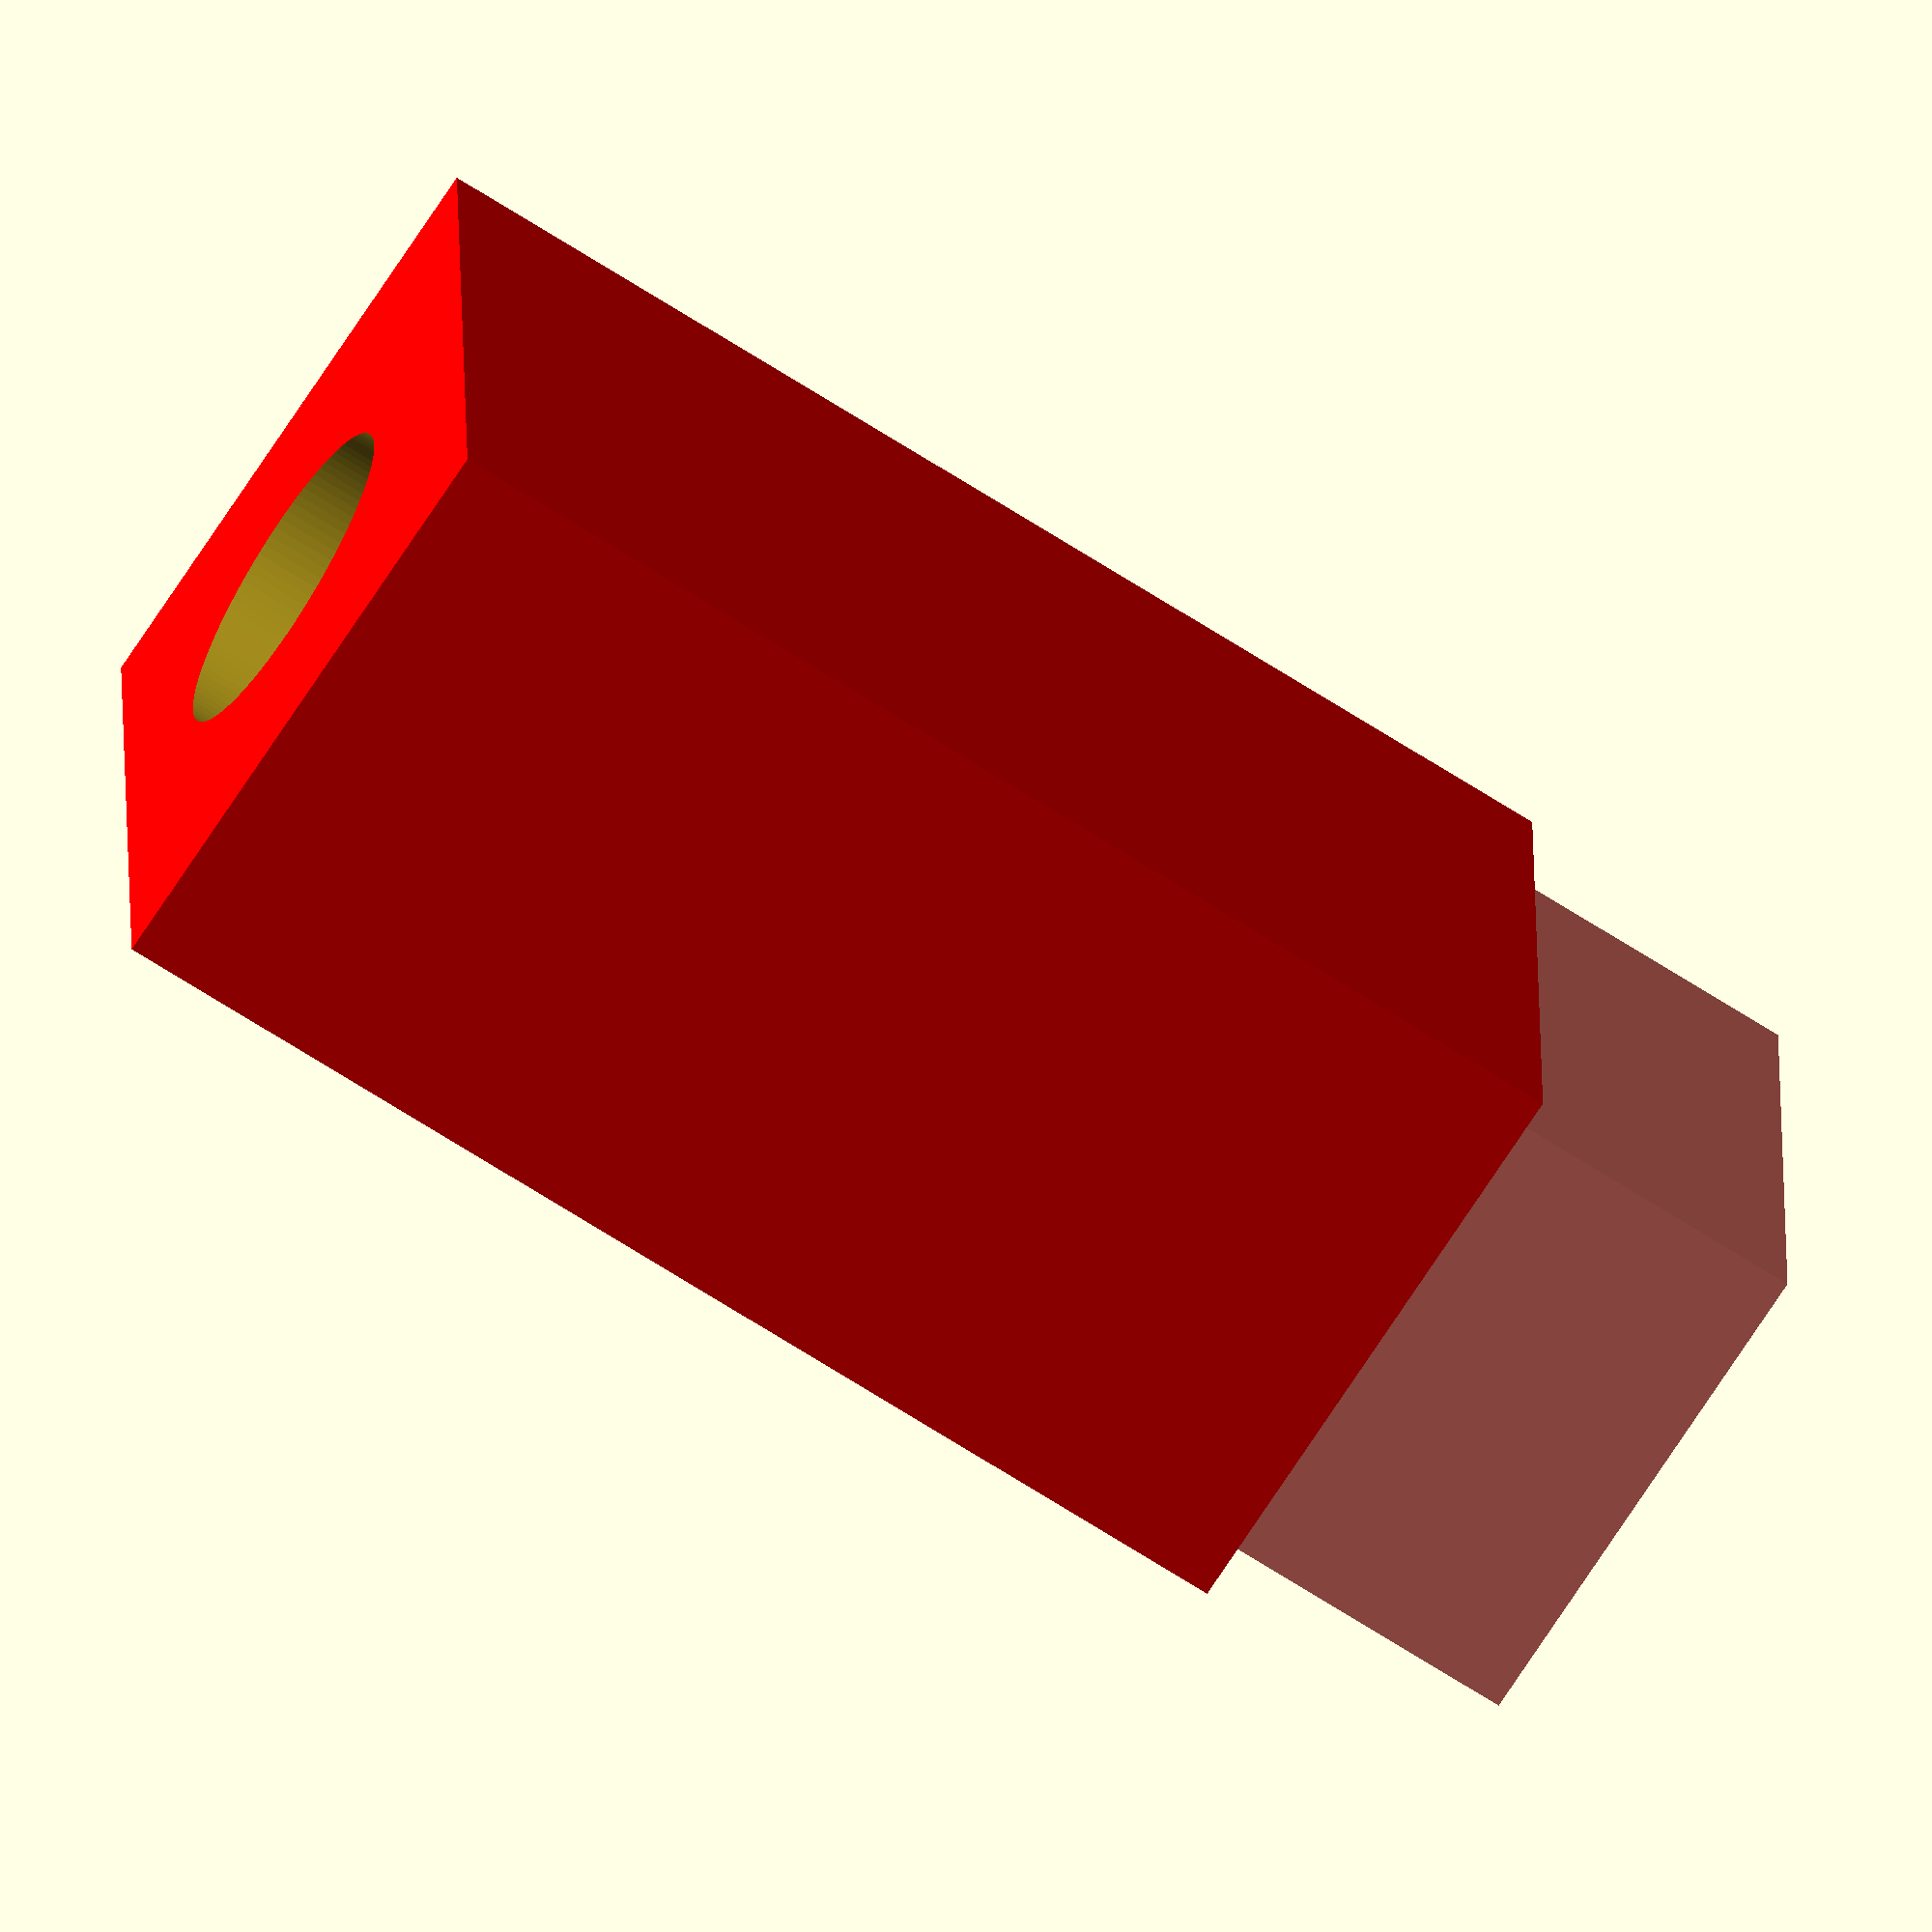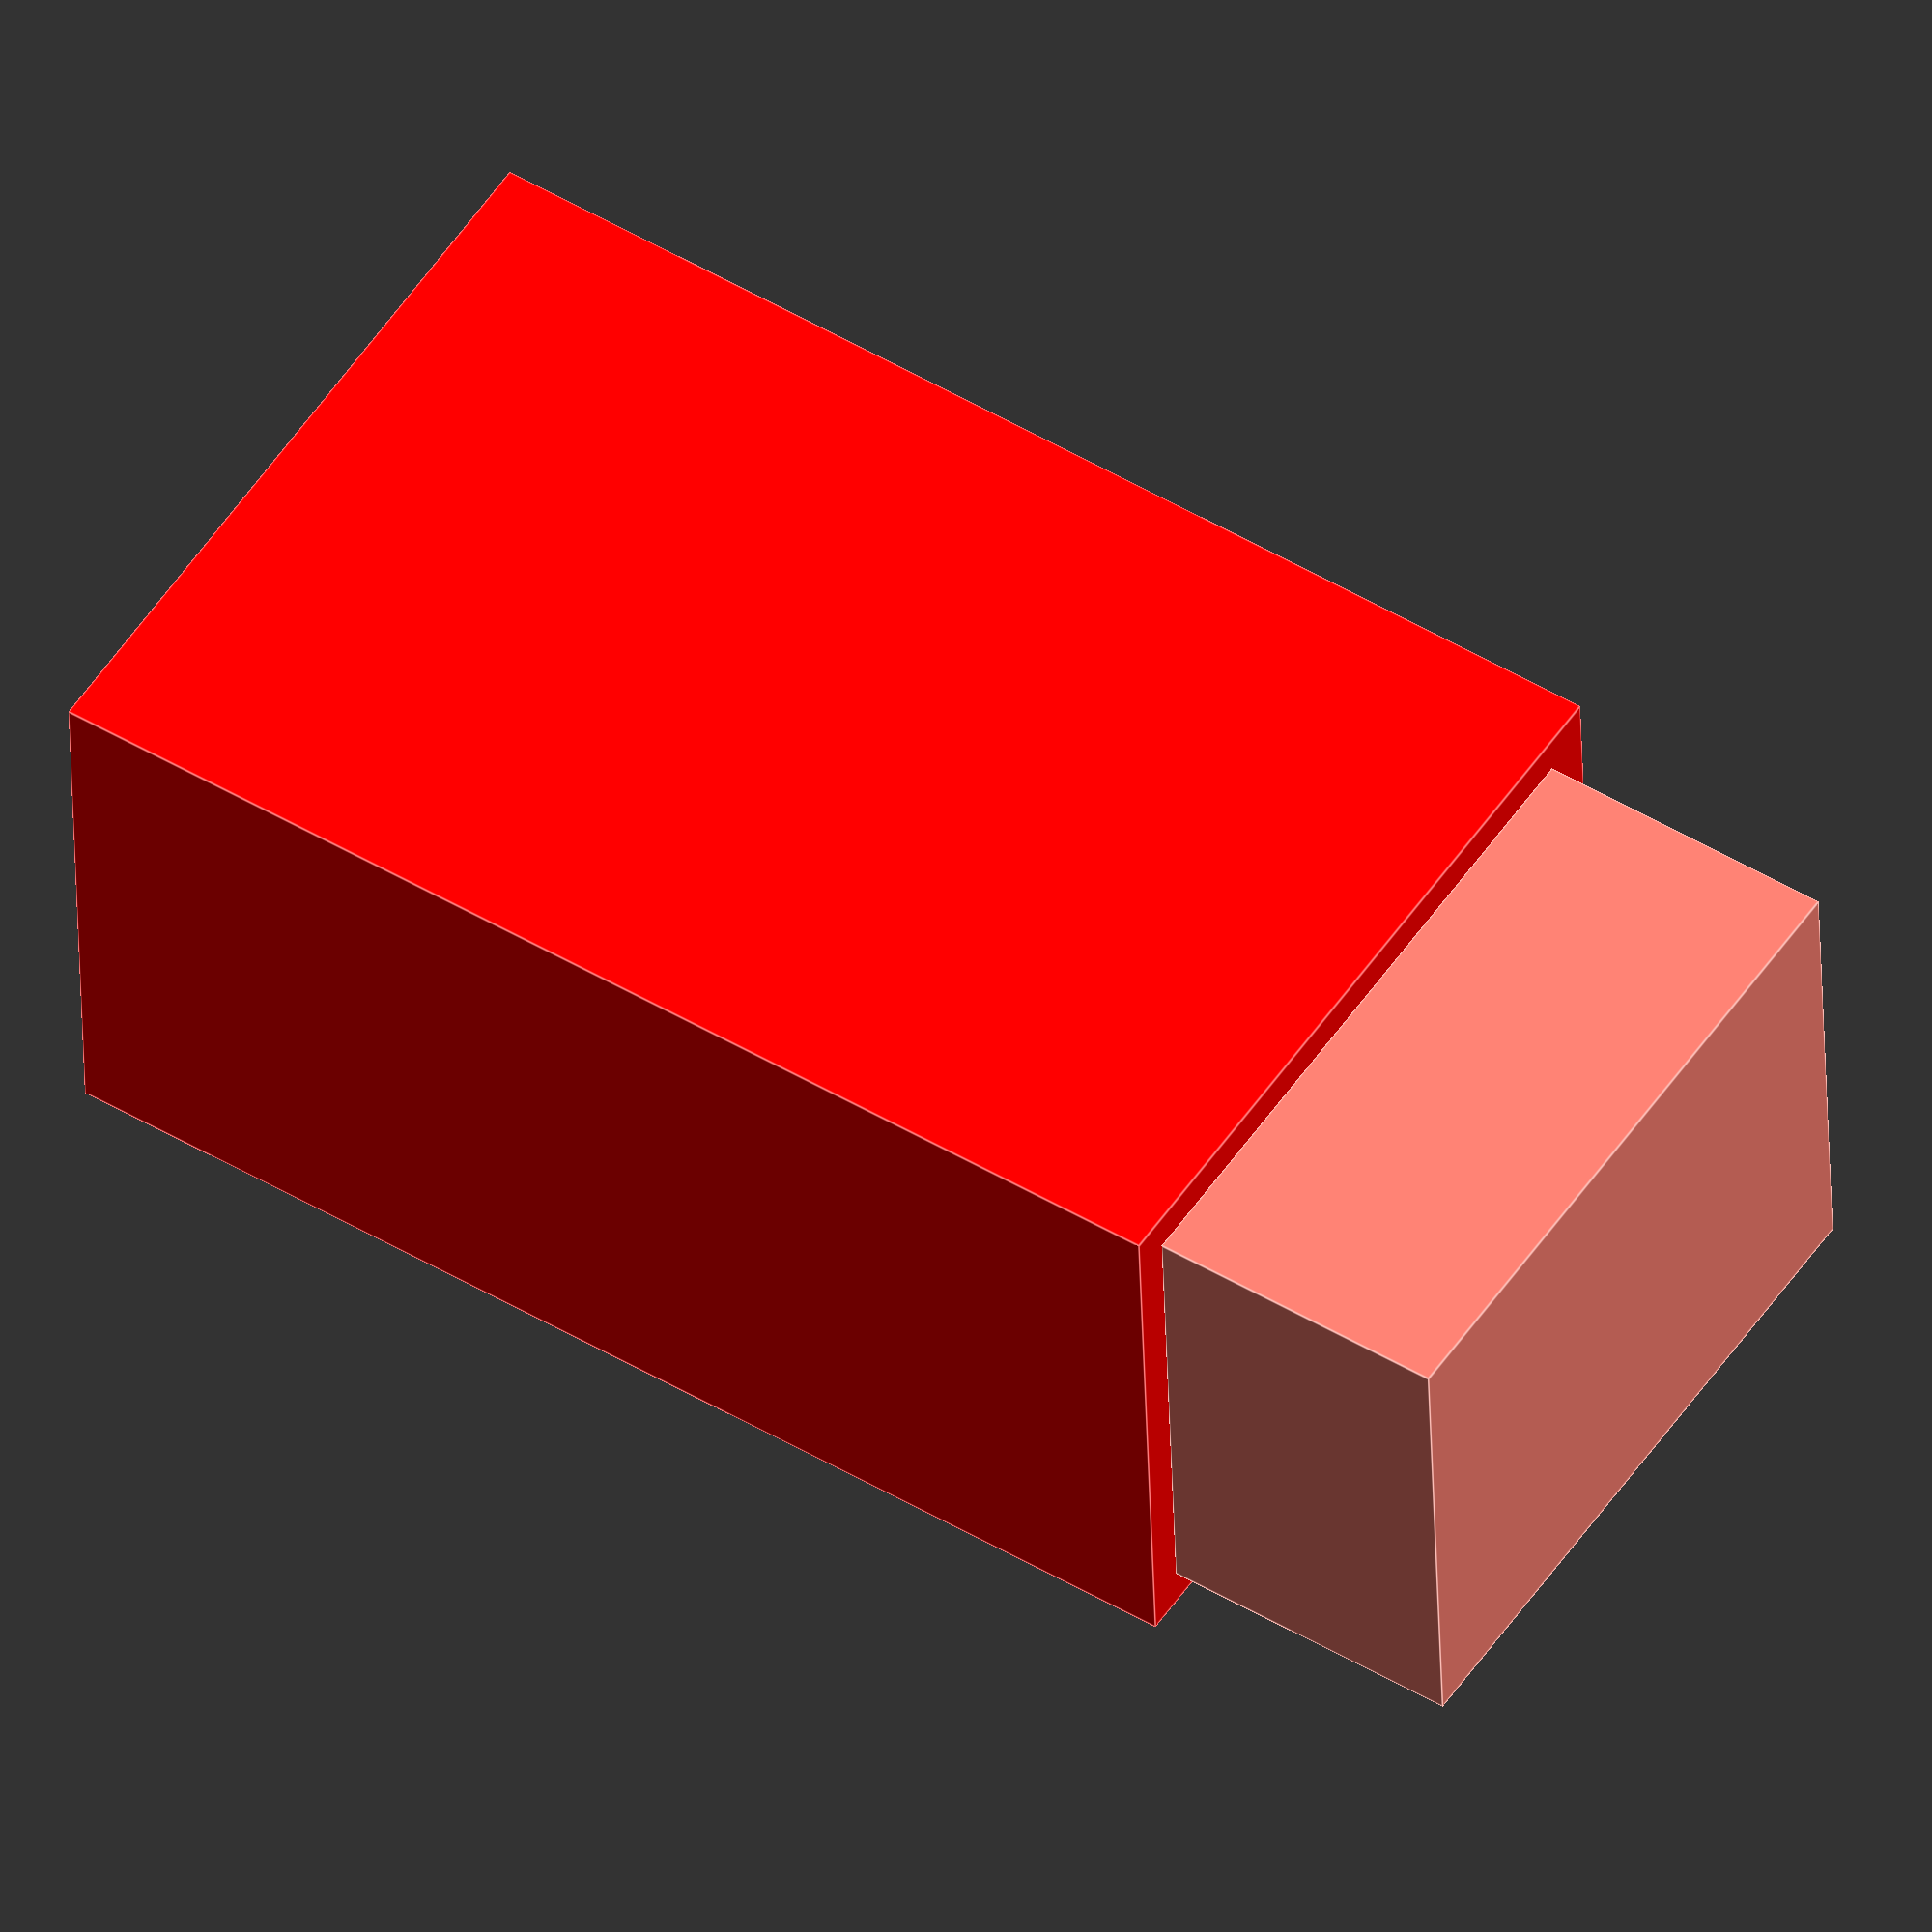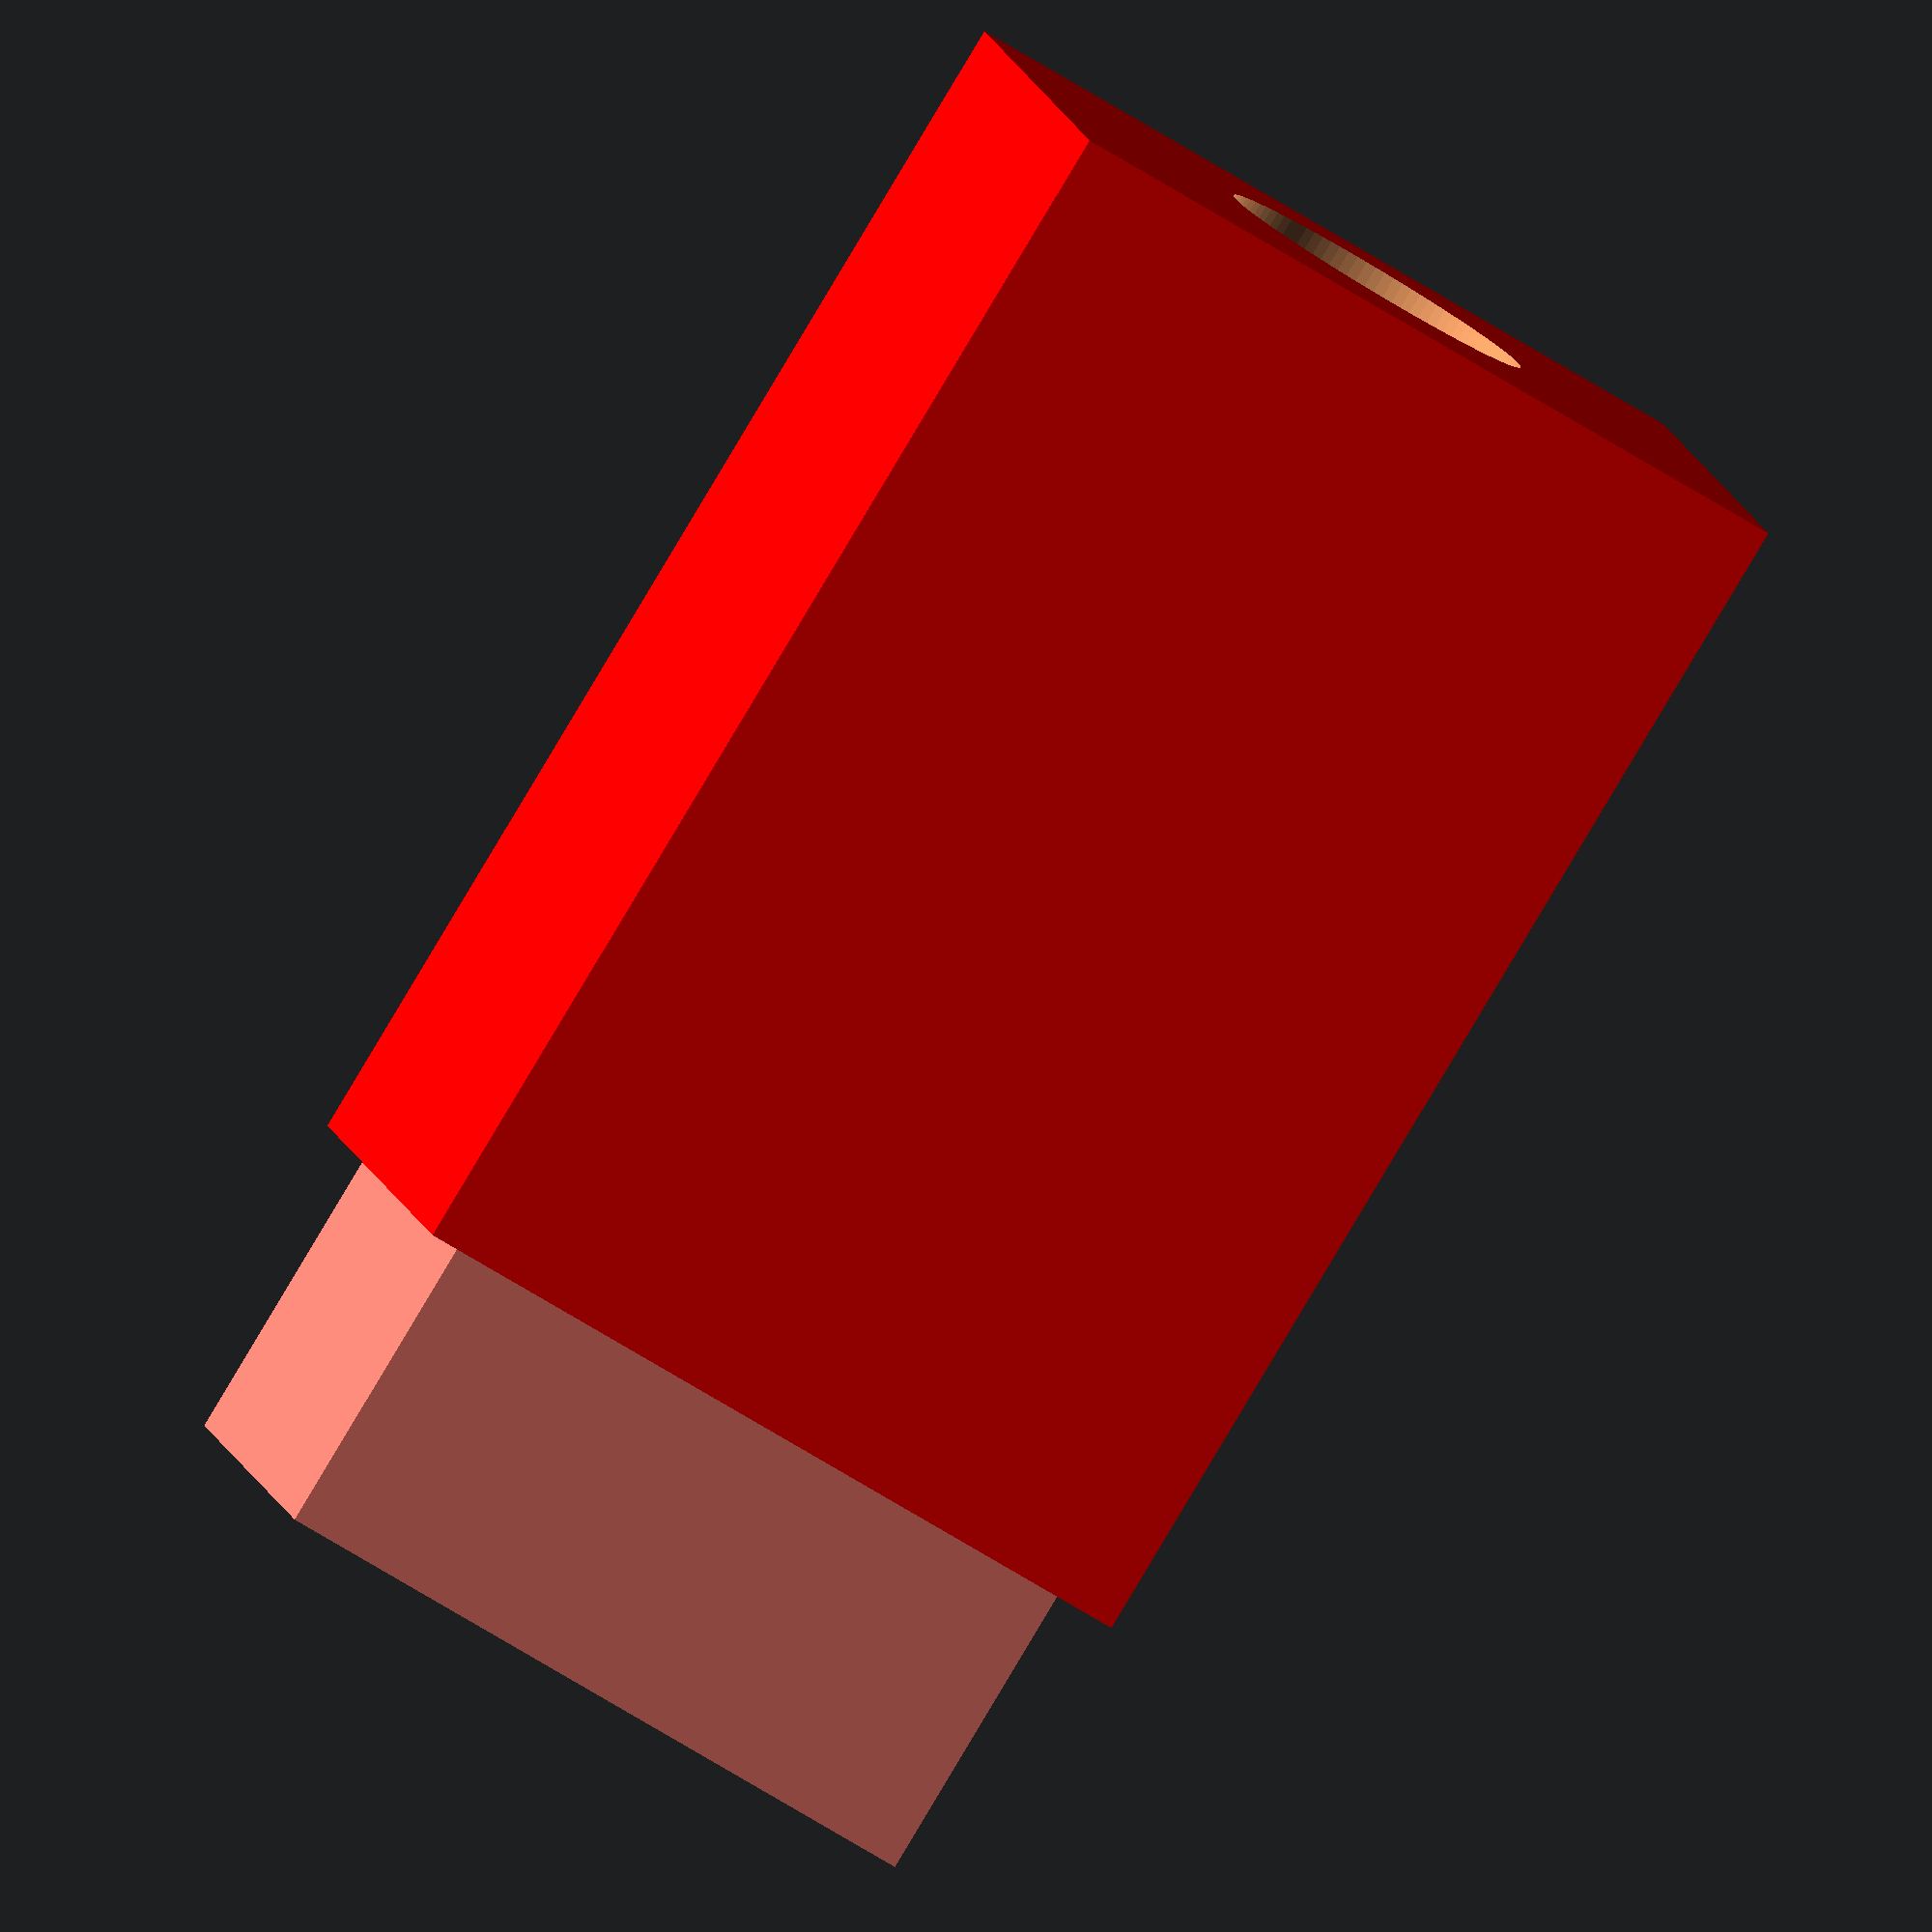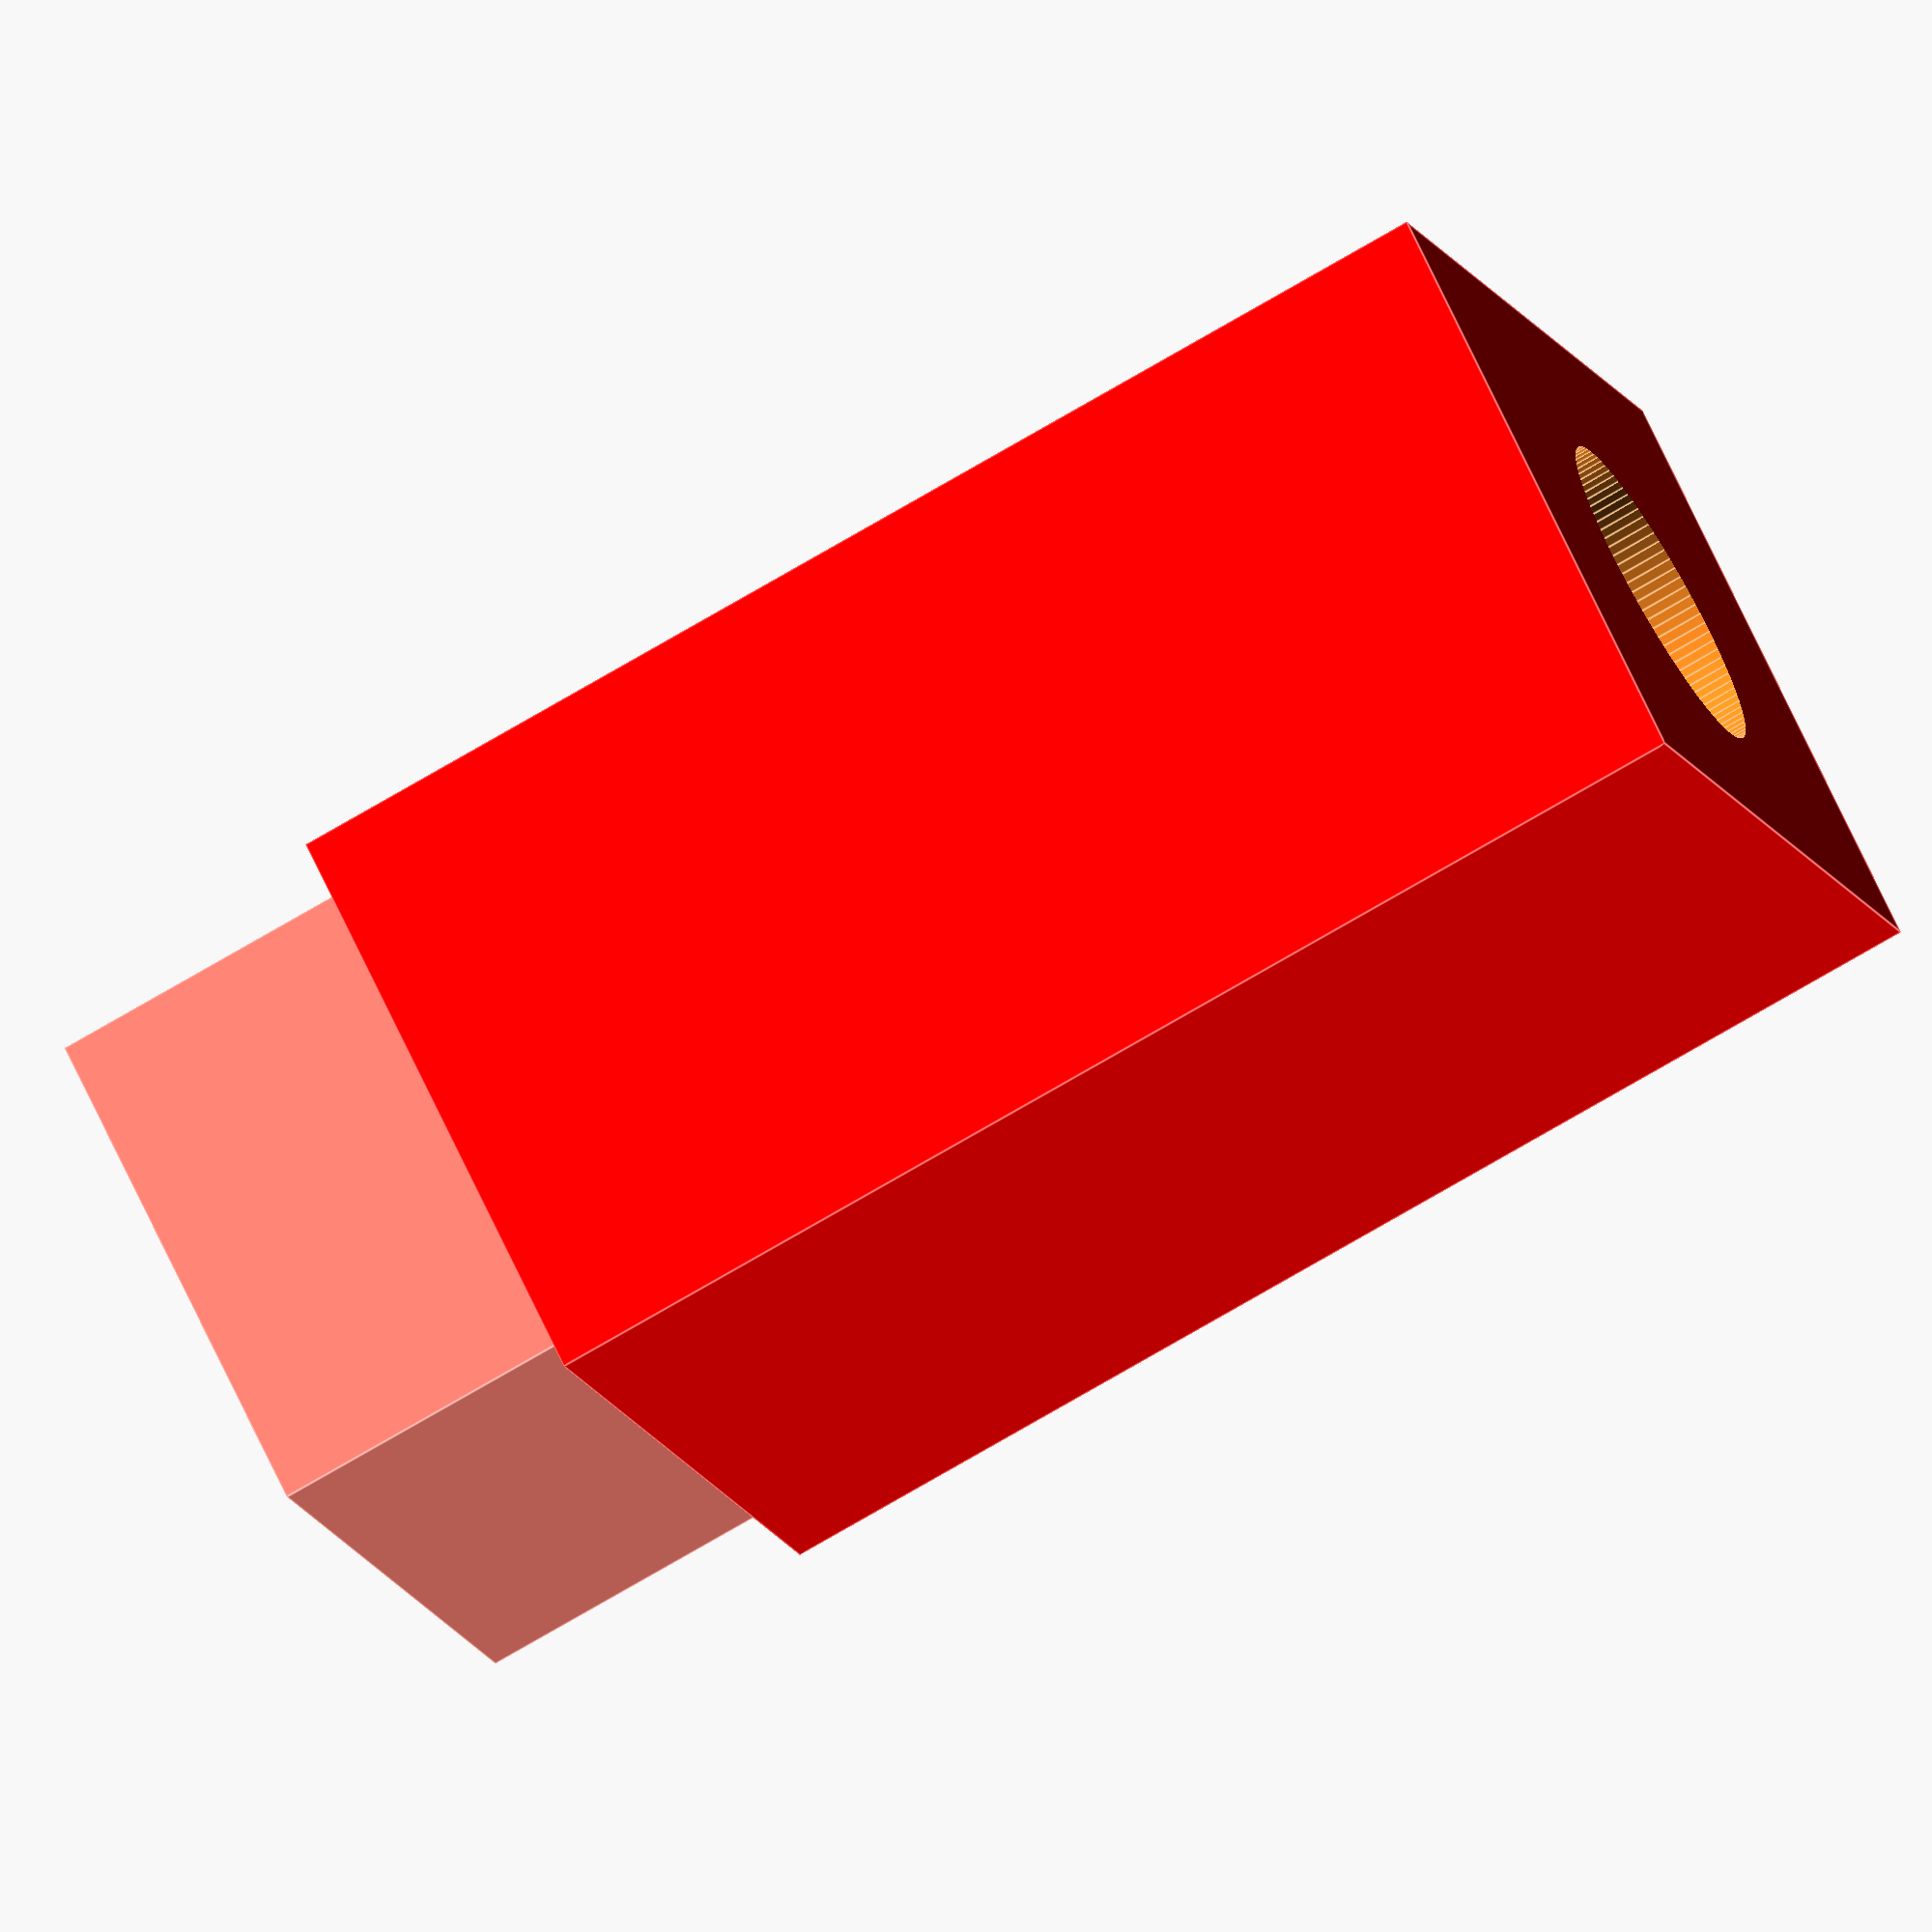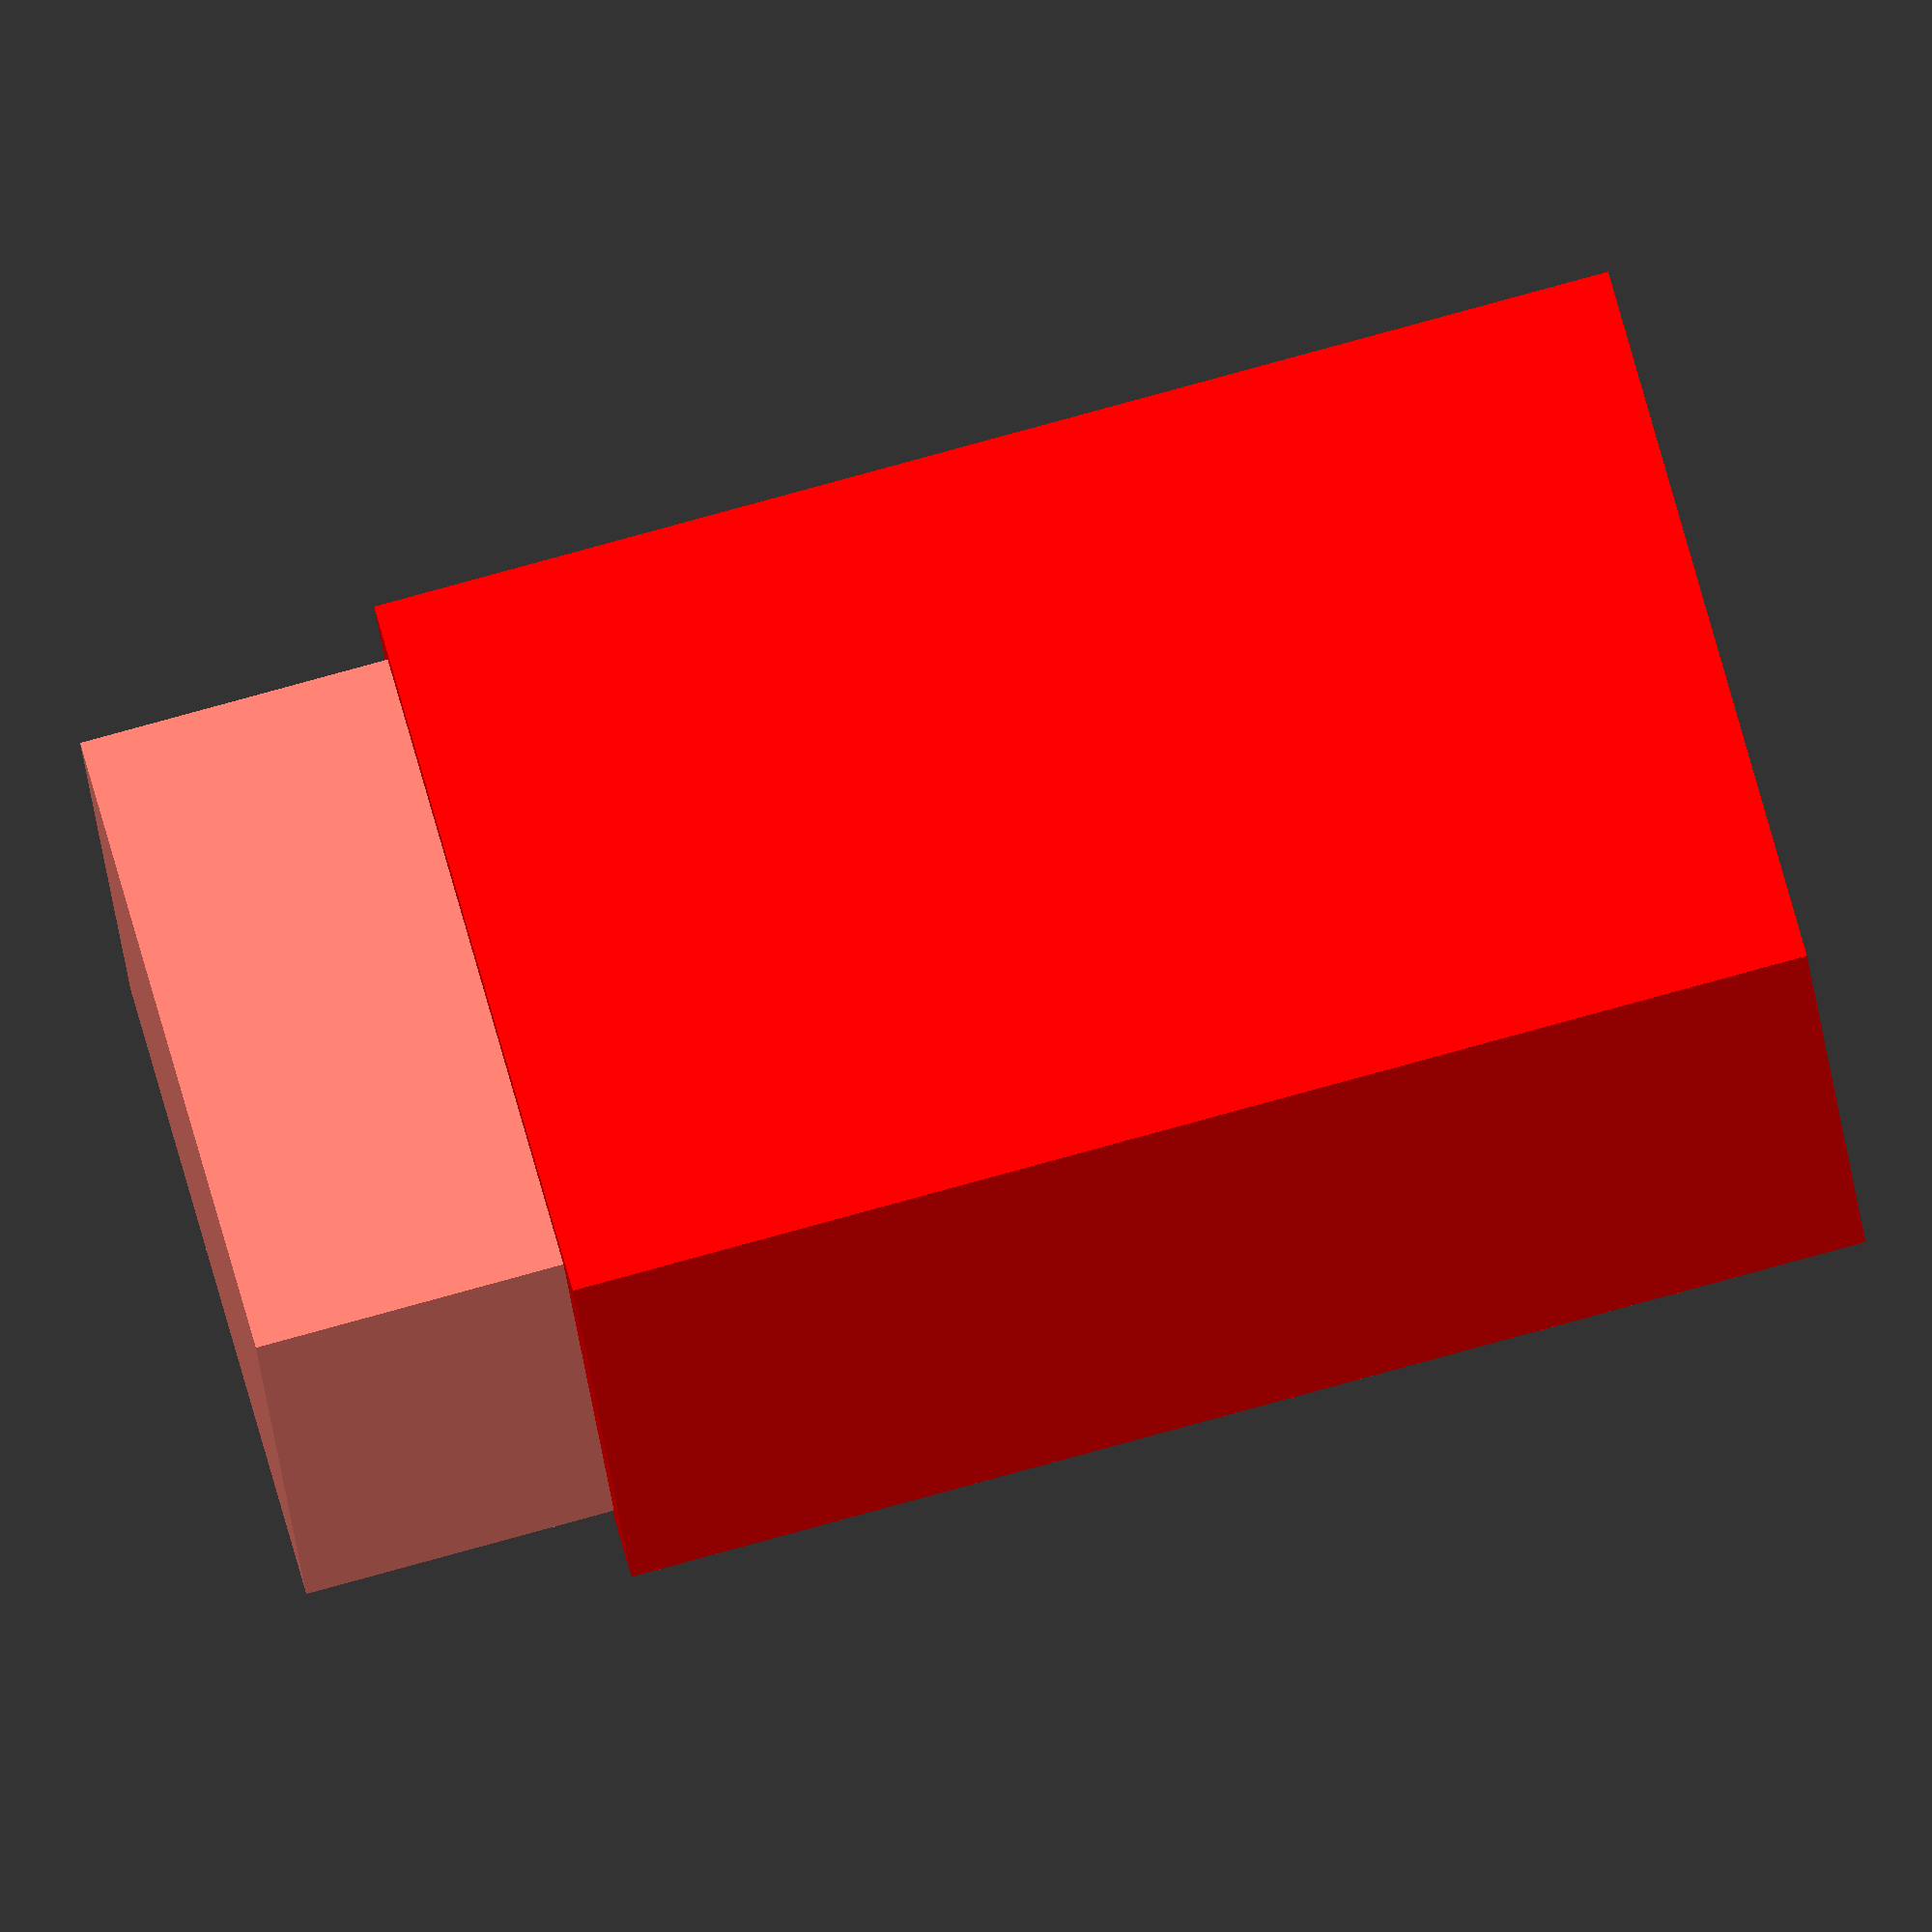
<openscad>


inner_cylinder_height = 4.5;
inner_radius = 1.7;
cube_z =13 ;
outerbody_z = (cube_z/2);

color ("Salmon")
////Keycap Stem
translate ([-2,-3,cube_z])
cube([5.42,7.25,3.24 ]); 

 
difference(){
//OUTTER BODY  
translate([ 0.7,0.55,(outerbody_z)])
color ("Red")
cube([6.3,8.2,cube_z], center=true);

//INNER BODY
    translate([0.5,0.5,2])
cylinder (inner_cylinder_height,inner_radius,inner_radius,center=true);
}

$fn=100;



</openscad>
<views>
elev=248.4 azim=1.4 roll=302.8 proj=o view=solid
elev=310.3 azim=267.2 roll=303.2 proj=o view=edges
elev=265.6 azim=281.4 roll=30.9 proj=o view=wireframe
elev=253.0 azim=144.9 roll=59.4 proj=o view=edges
elev=277.3 azim=249.0 roll=74.7 proj=o view=wireframe
</views>
